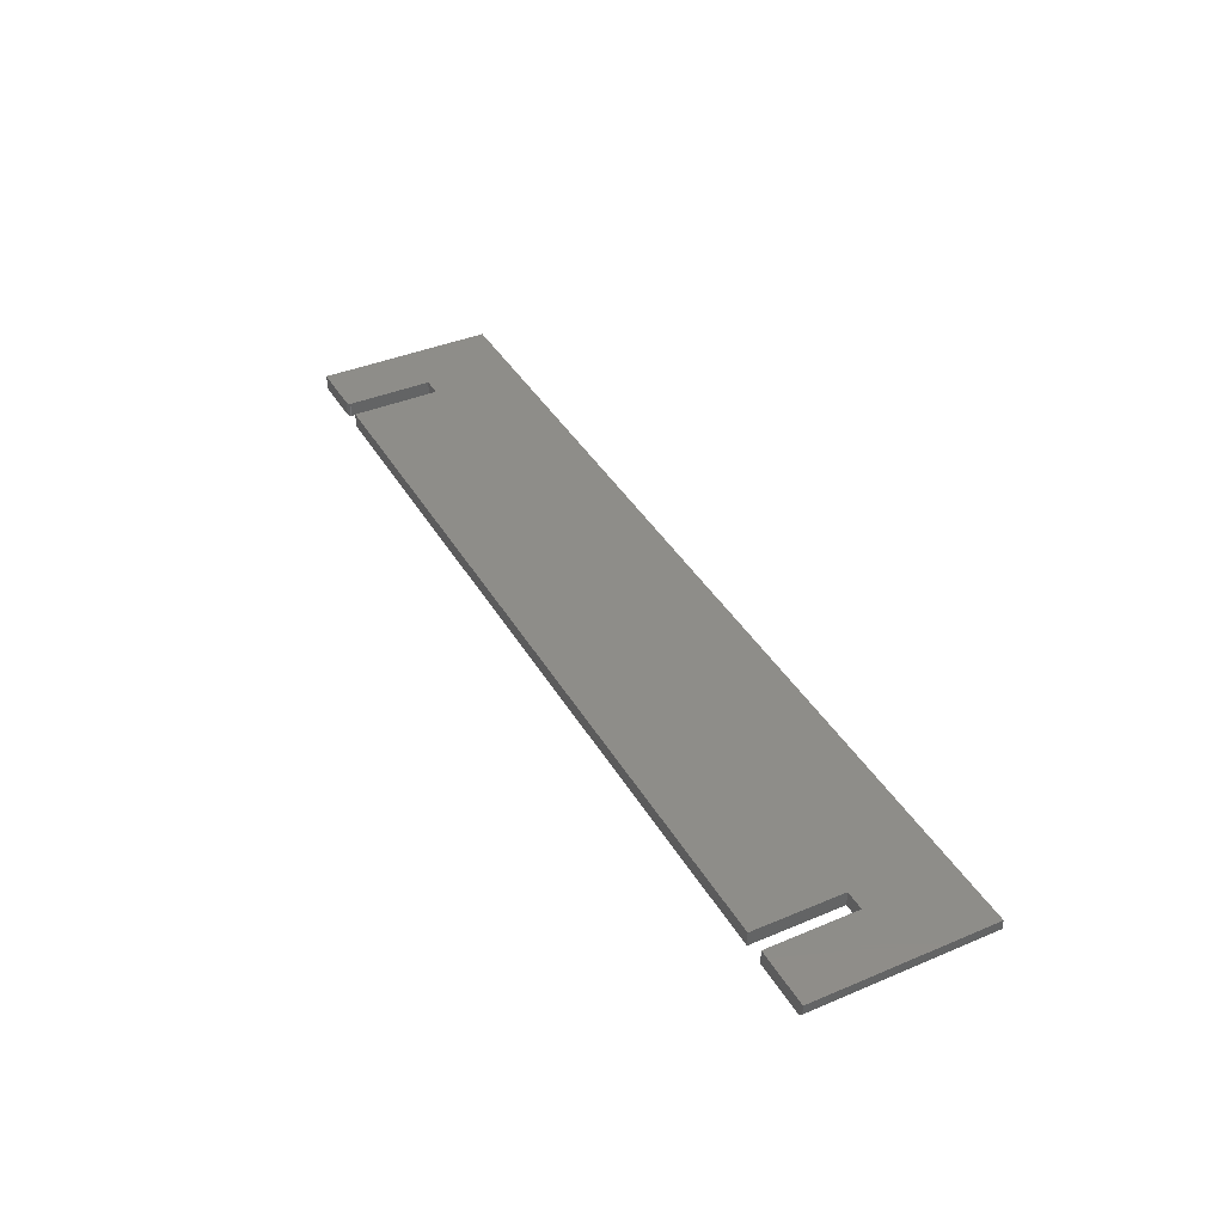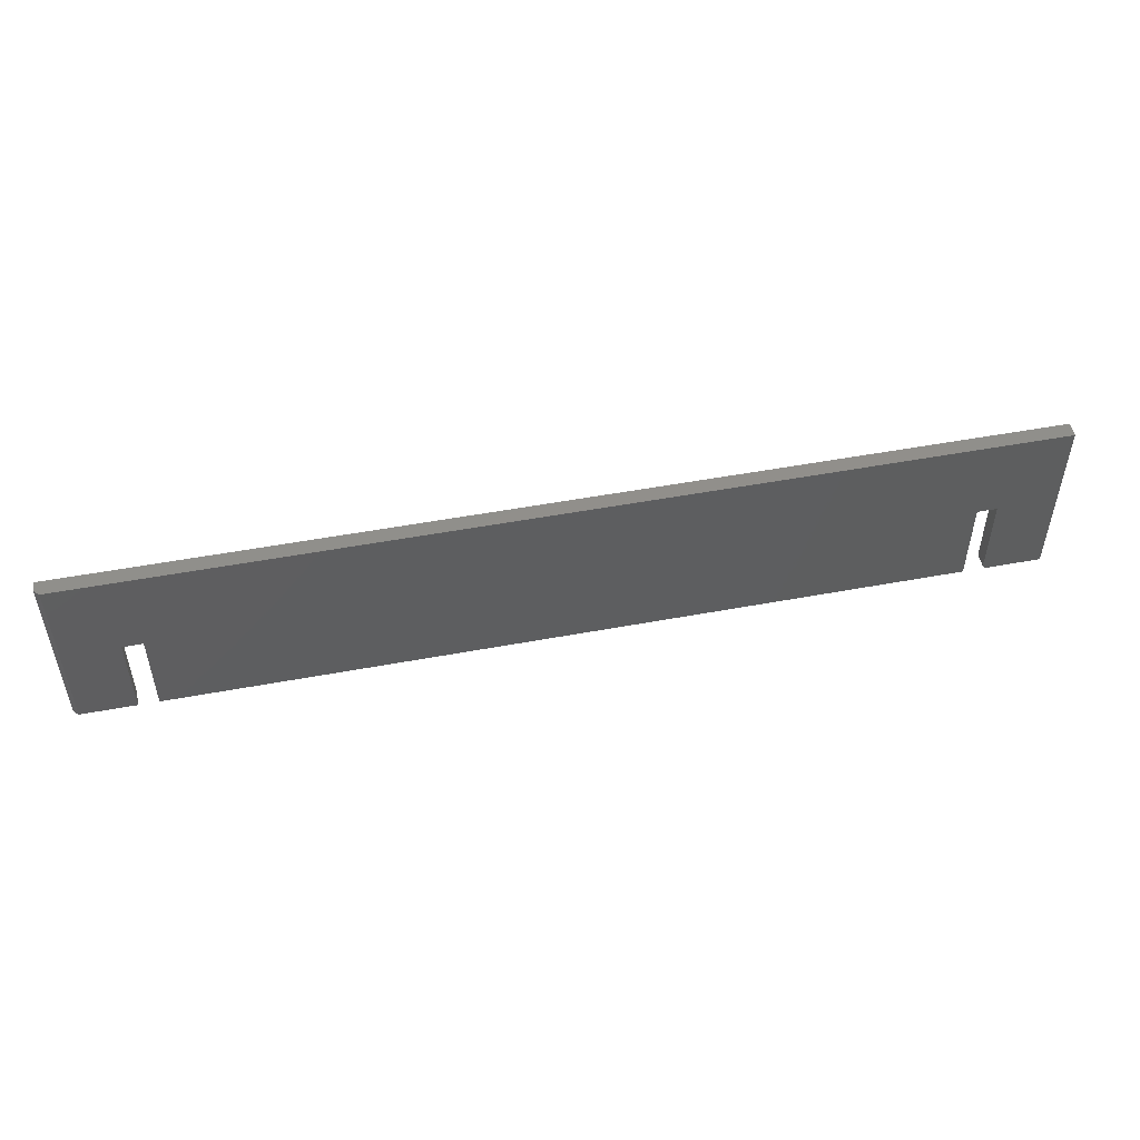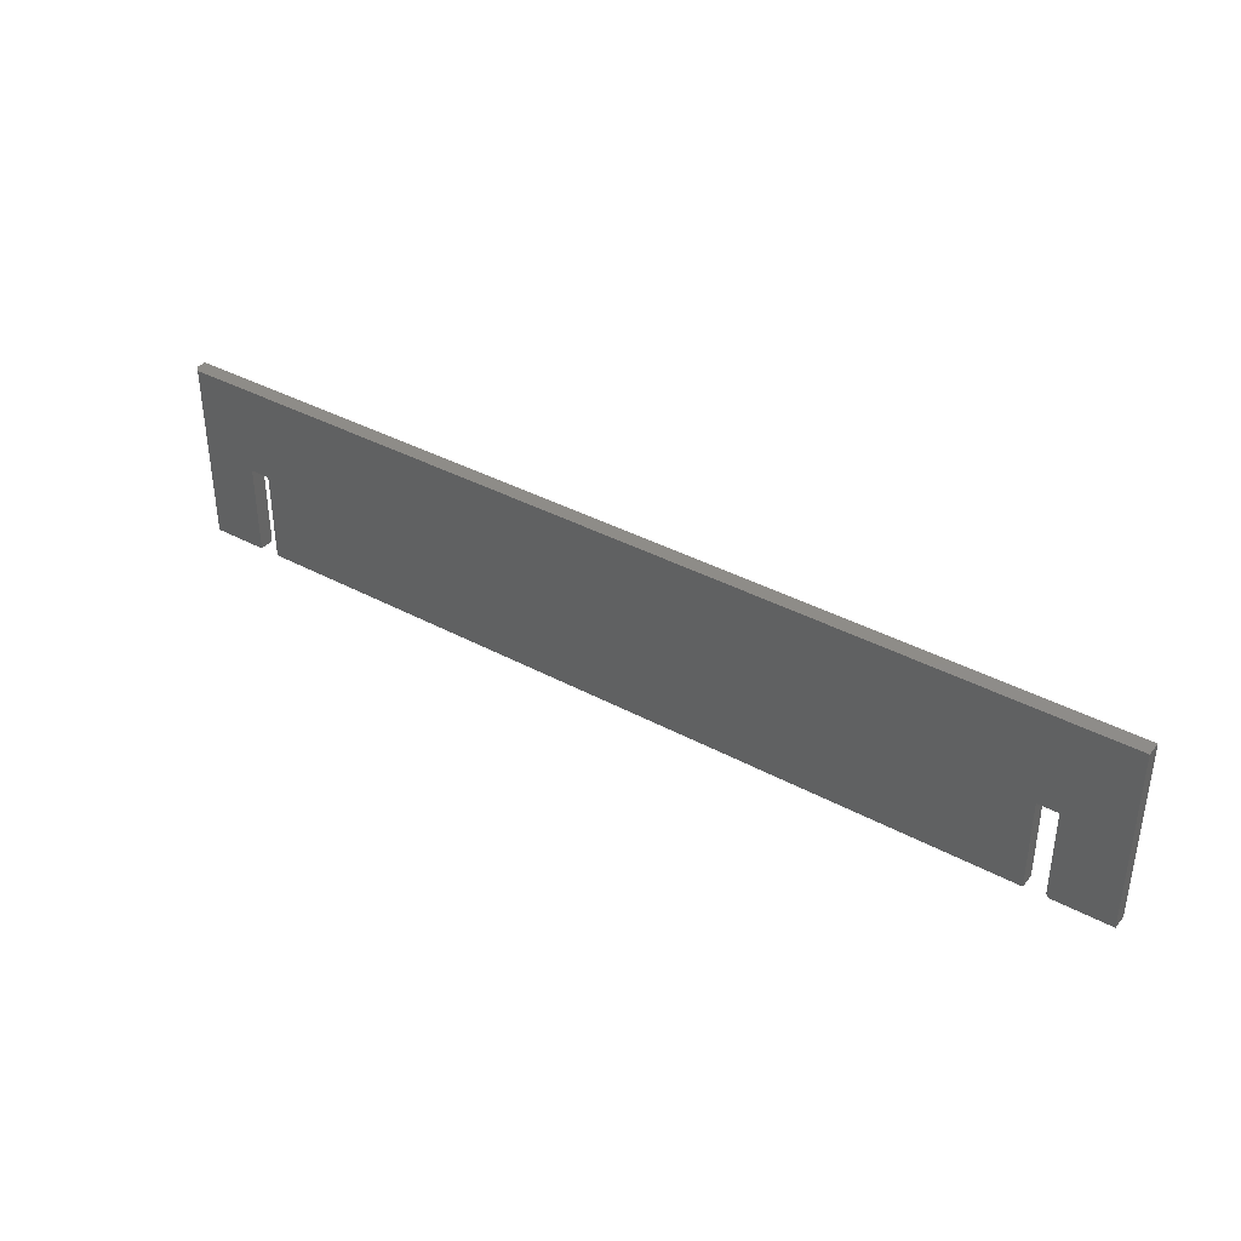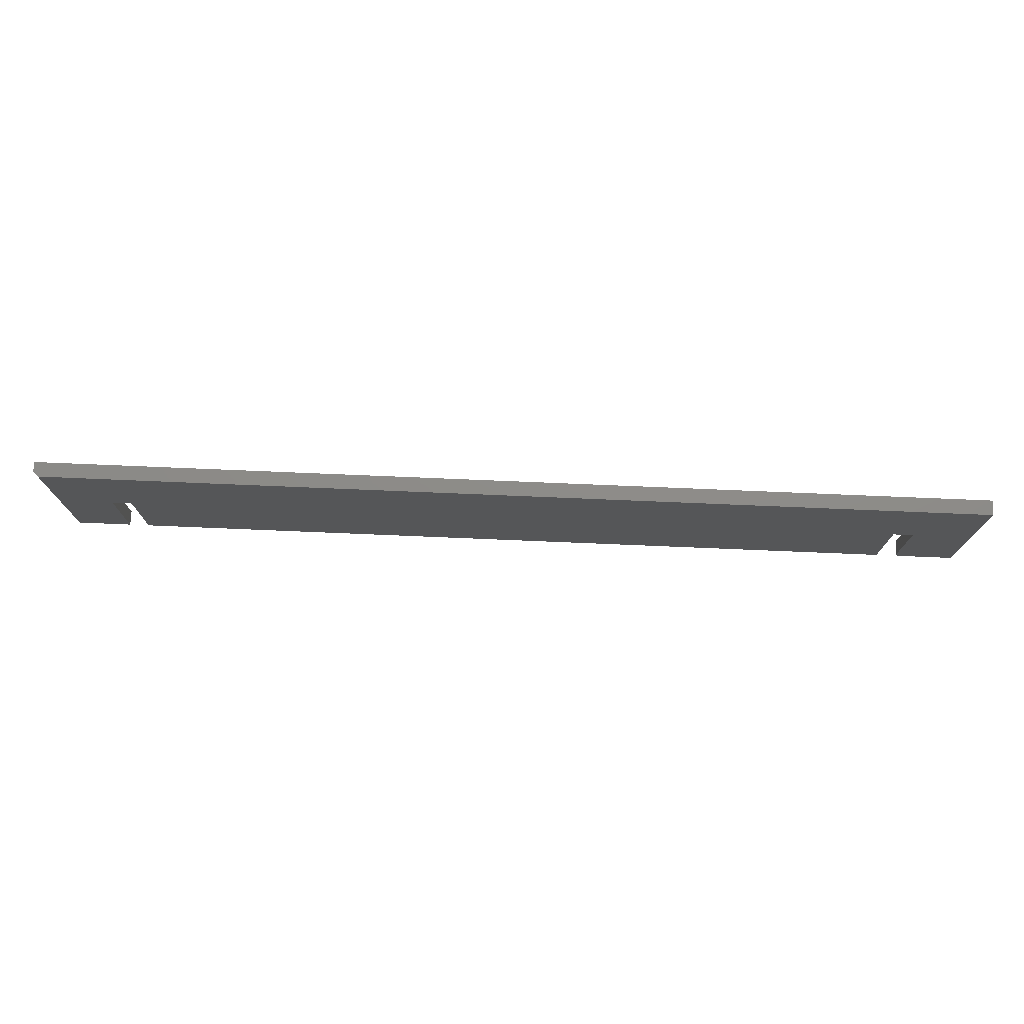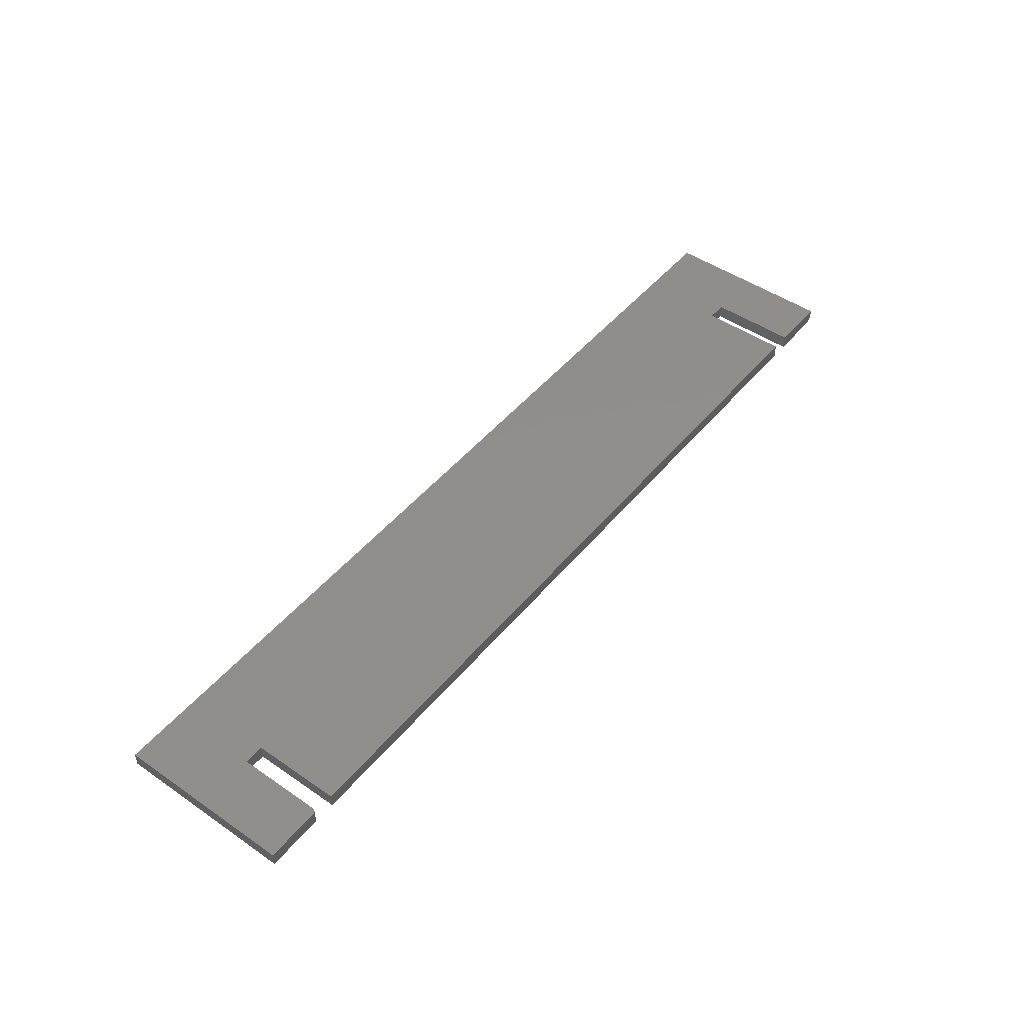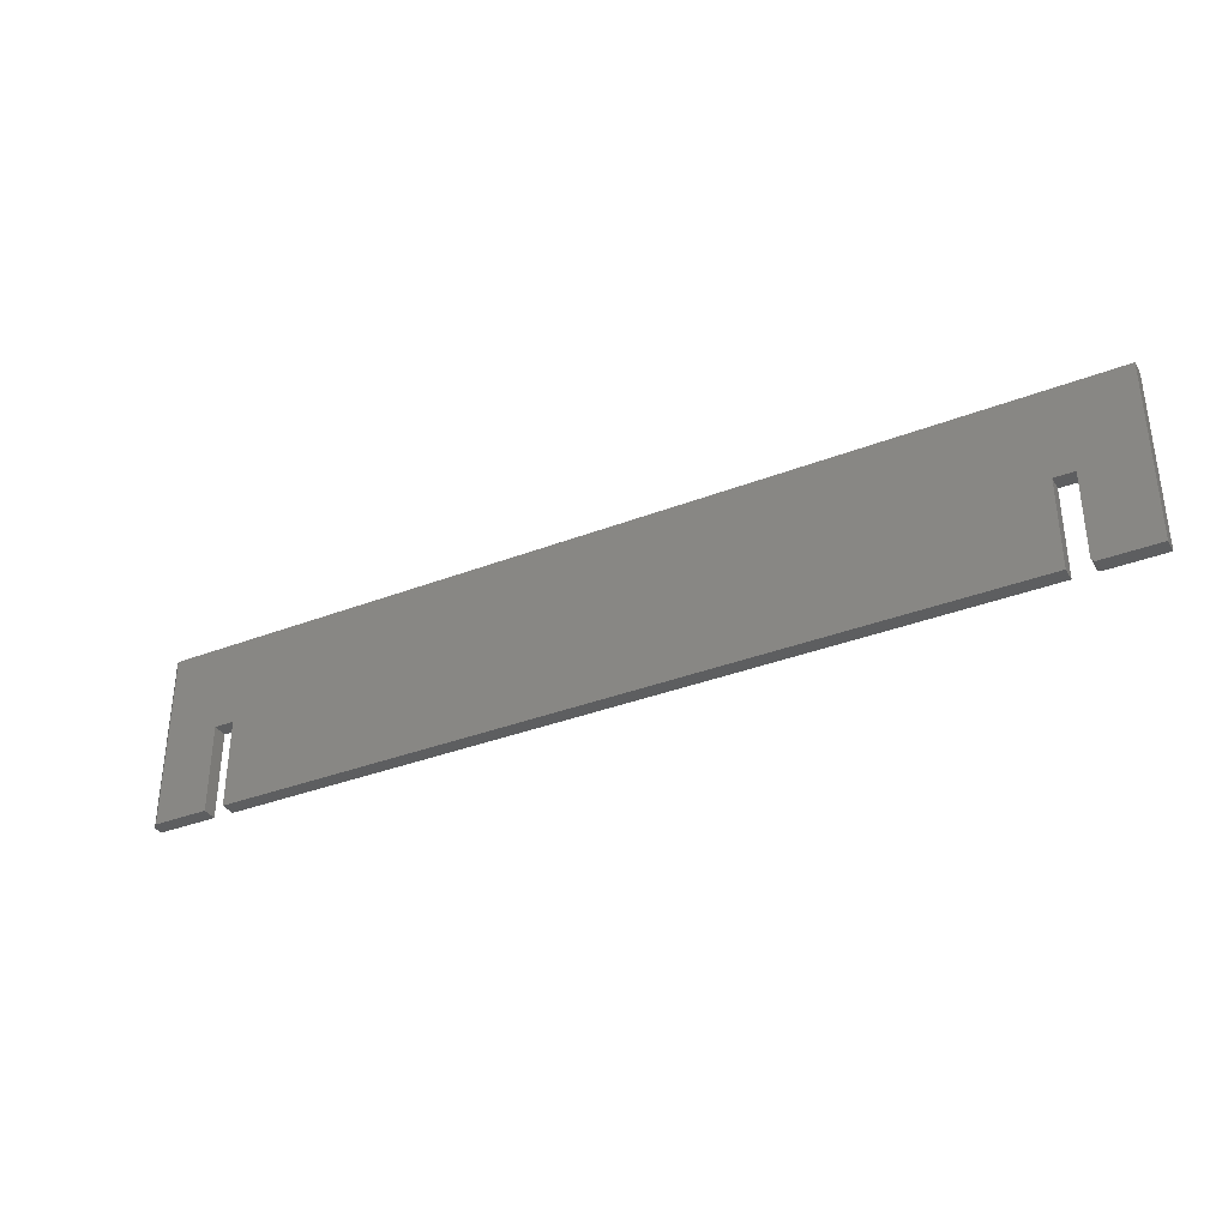
<metadata>
{"format":"stl","ext":"stl","renderer":"f3d","projection":"perspective","resolution":1024,"background":"white","views":[{"elev":39.6,"azim":-117.6,"up":"+Y"},{"elev":50.8,"azim":-11.5,"up":"+Z"},{"elev":37.8,"azim":34.6,"up":"+Z"},{"elev":75.0,"azim":2.4,"up":"+Z"},{"elev":47.9,"azim":127.7,"up":"+Y"},{"elev":-35.2,"azim":27.2,"up":"+Z"}]}
</metadata>
<code>
# stl→obj: 42 verts, 80 faces
v 0.6553 -0.02344 -0.1328
v 0.6554 -0.02344 -0.1343
v 0.6566 -0.02344 -0.1372
v 0.6559 -0.02344 -0.1358
v 0.75 -0.02344 0.1436
v -0.7422 -0.02344 0.1436
v -0.6237 -0.02344 0.00148
v 0.6237 -0.02344 0.00148
v 0.6553 -0.02344 0.00148
v 0.6576 -0.02344 -0.1383
v 0.6587 -0.02344 -0.1393
v 0.6601 -0.02344 -0.14
v 0.6616 -0.02344 -0.1405
v 0.6631 -0.02344 -0.1406
v 0.75 -0.02344 -0.1406
v -0.7422 -0.02344 -0.1406
v -0.6553 -0.02344 -0.1406
v -0.6553 -0.02344 0.00148
v -0.6237 -0.02344 -0.1406
v 0.6237 -0.02344 -0.1406
v 0.6566 1.564e-16 -0.1372
v 0.6554 1.564e-16 -0.1343
v 0.6553 1.564e-16 -0.1328
v 0.6559 1.563e-16 -0.1358
v 0.75 1.823e-16 0.1436
v 0.75 1.665e-16 -0.1406
v 0.6631 1.569e-16 -0.1406
v 0.6616 1.567e-16 -0.1405
v 0.6601 1.566e-16 -0.14
v 0.6587 1.565e-16 -0.1393
v 0.6576 1.564e-16 -0.1383
v 0.6553 1.639e-16 0.00148
v 0.6237 1.604e-16 0.00148
v -0.6237 2.191e-17 0.00148
v -0.75 1.578e-17 0.1436
v -0.6553 1.841e-17 0.00148
v -0.6553 1.052e-17 -0.1406
v -0.75 0 -0.1406
v -0.6237 1.402e-17 -0.1406
v 0.6237 1.525e-16 -0.1406
v -0.75 -0.01562 0.1436
v -0.75 -0.01562 -0.1406
f 1 2 3
f 3 2 4
f 5 6 7
f 5 7 8
f 5 8 9
f 5 9 1
f 5 1 3
f 5 3 10
f 5 10 11
f 5 11 12
f 5 12 13
f 5 13 14
f 5 14 15
f 16 17 6
f 6 17 18
f 6 18 7
f 19 20 7
f 7 20 8
f 21 22 23
f 24 22 21
f 25 26 27
f 25 27 28
f 25 28 29
f 25 29 30
f 25 30 31
f 25 31 21
f 25 21 23
f 25 23 32
f 25 32 33
f 25 33 34
f 25 34 35
f 34 36 35
f 35 36 37
f 35 37 38
f 39 34 40
f 40 34 33
f 14 27 15
f 15 27 26
f 9 32 1
f 1 32 23
f 27 14 28
f 28 14 13
f 28 13 29
f 29 13 12
f 29 12 30
f 30 12 11
f 30 11 31
f 31 11 10
f 31 10 21
f 21 10 3
f 21 3 24
f 24 3 4
f 24 4 22
f 22 4 2
f 22 2 23
f 23 2 1
f 41 35 42
f 42 35 38
f 5 25 6
f 6 25 35
f 6 35 41
f 37 17 38
f 38 17 16
f 38 16 42
f 6 41 16
f 16 41 42
f 15 26 5
f 5 26 25
f 8 33 9
f 9 33 32
f 20 40 8
f 8 40 33
f 19 39 20
f 20 39 40
f 7 34 19
f 19 34 39
f 18 36 7
f 7 36 34
f 17 37 18
f 18 37 36

</code>
